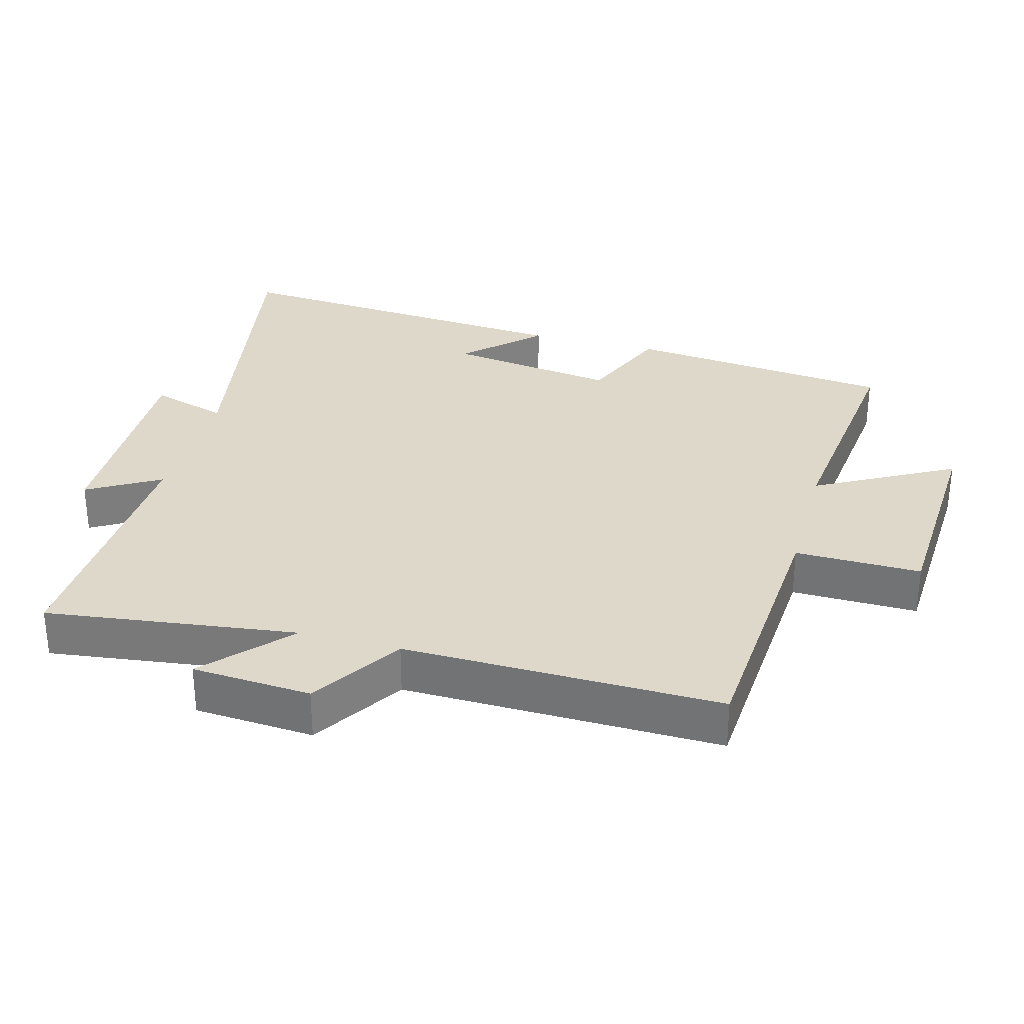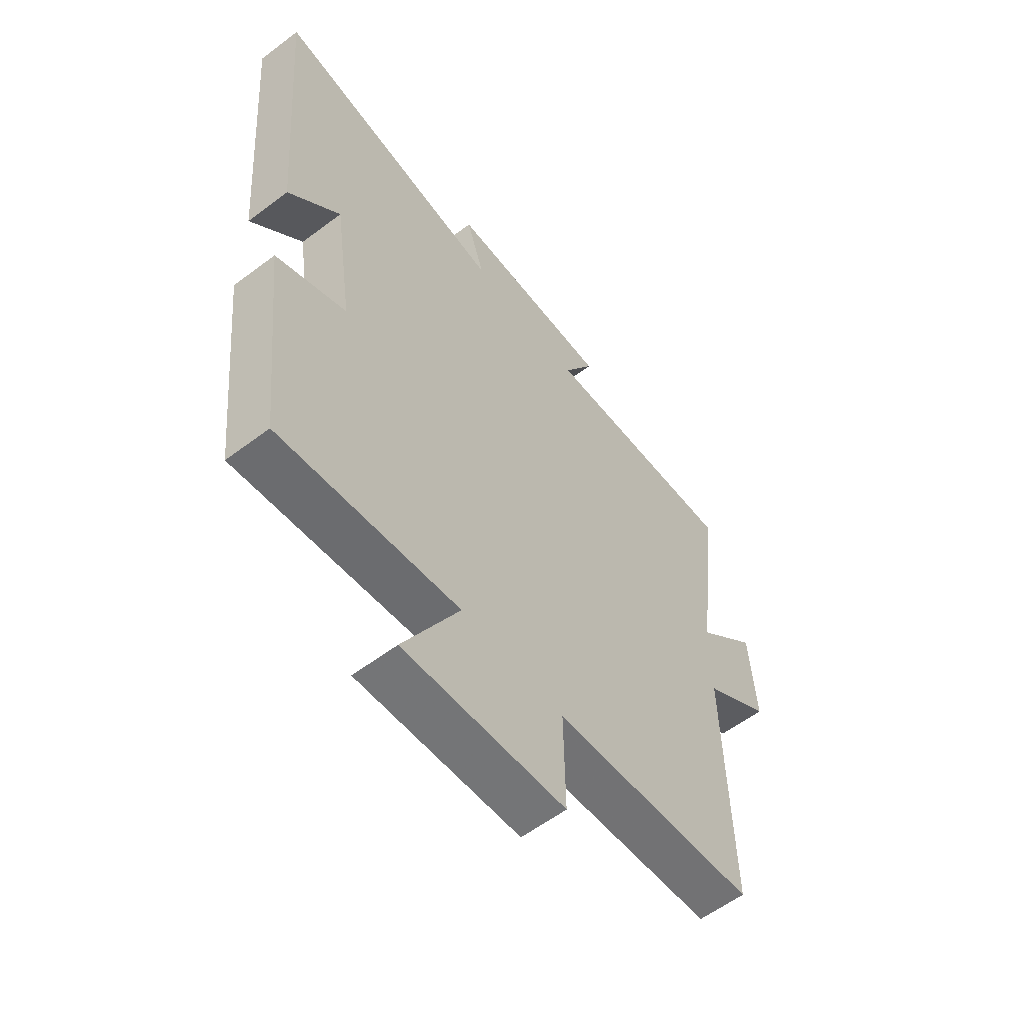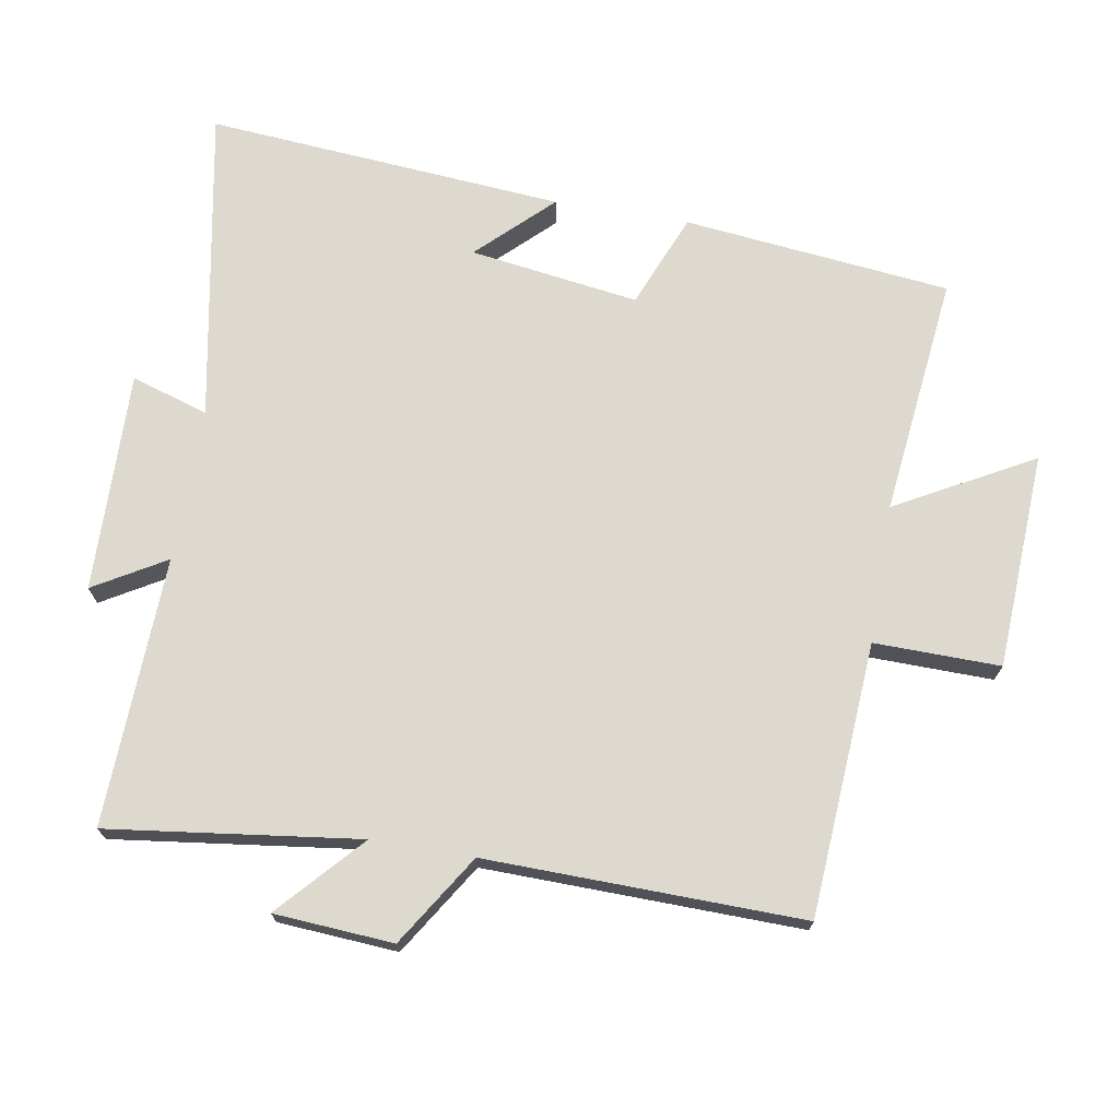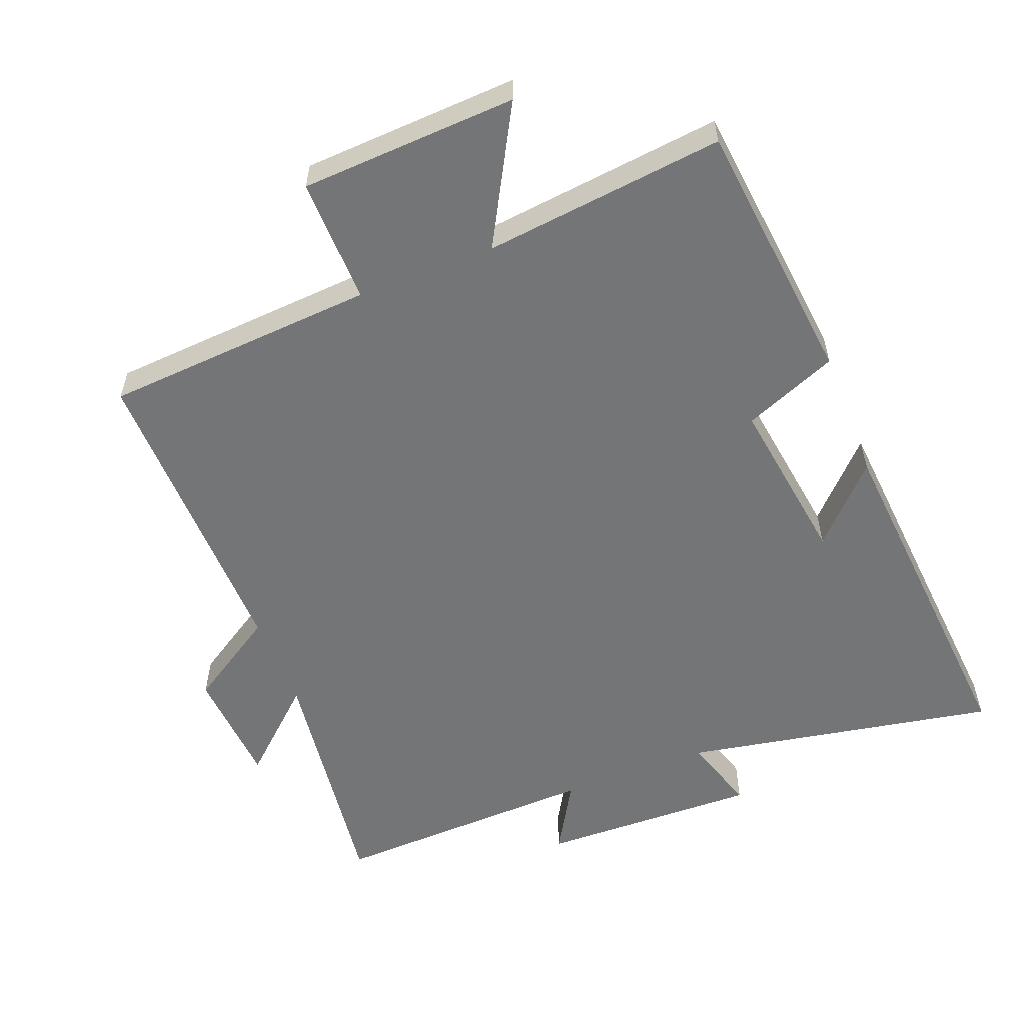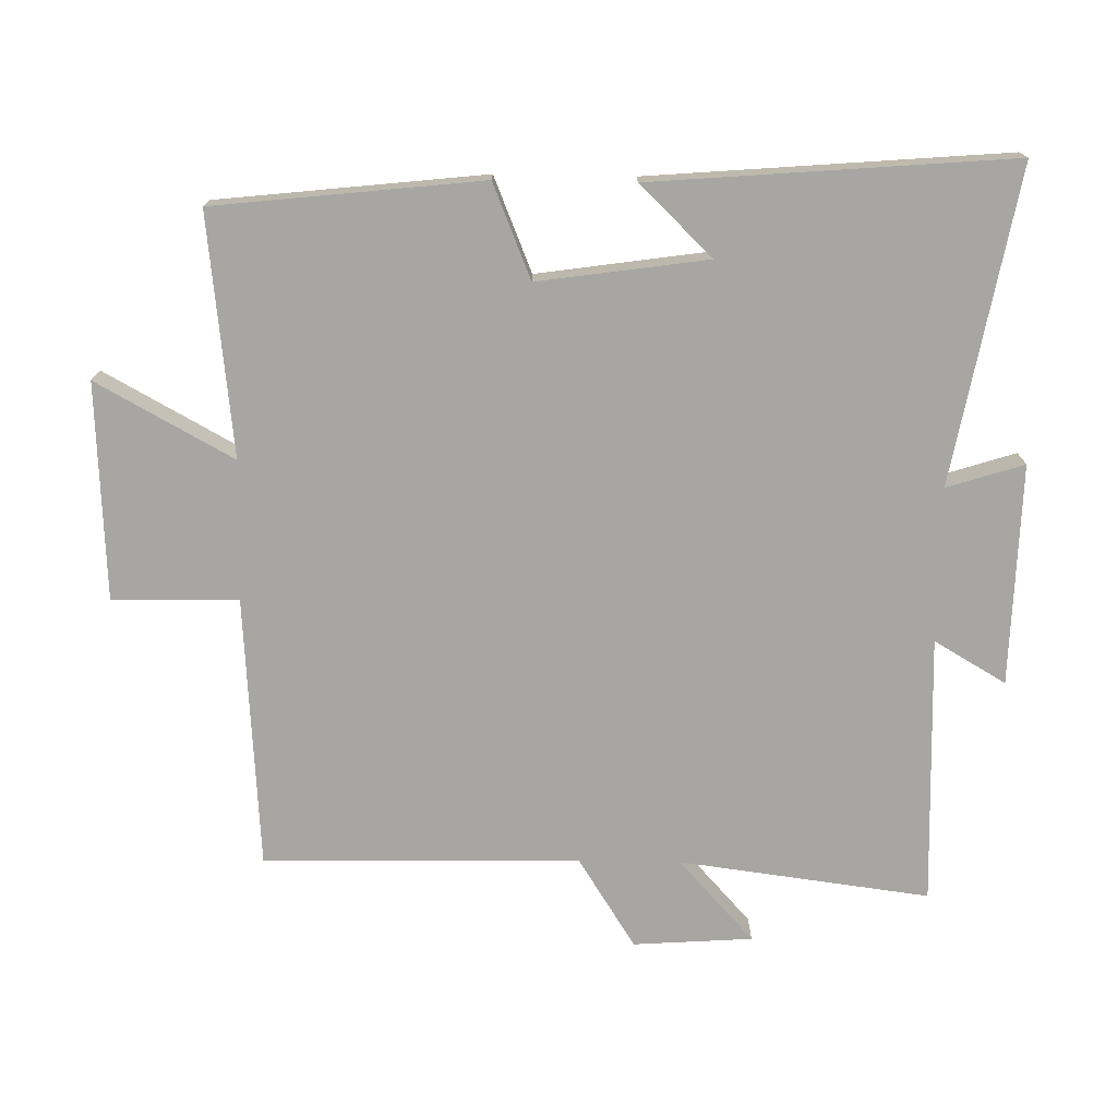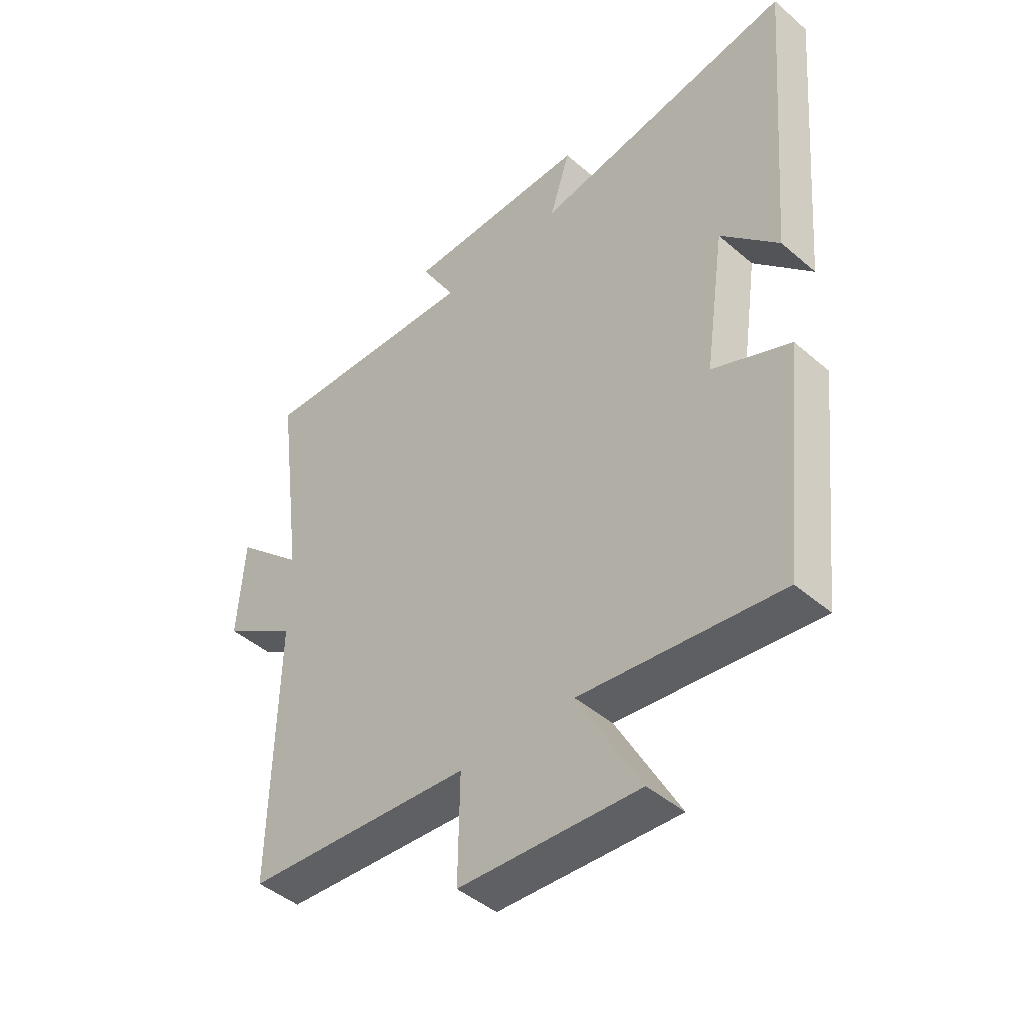
<metadata>
{"format":"obj","ext":"obj","renderer":"f3d","projection":"perspective","resolution":1024,"background":"white","views":[{"elev":31.0,"azim":105.2,"up":"+Y"},{"elev":-58.5,"azim":-52.1,"up":"+Z"},{"elev":71.4,"azim":99.7,"up":"+Y"},{"elev":-56.4,"azim":-158.7,"up":"+Y"},{"elev":-74.1,"azim":-91.0,"up":"+Y"},{"elev":-44.7,"azim":-134.9,"up":"+Z"}]}
</metadata>
<code>
v -0.457 0.07 -0.54
v -0.5 0.07 -0.145
v -0.361 0.07 -0.088
v -0.397 0.07 0.162
v -0.5 0.07 0.055
v -0.543 0.07 0.586
v -0.078 0.07 0.5
v -0.114 0.07 0.614
v 0.212 0.07 0.606
v 0.15 0.07 0.5
v 0.548 0.07 0.514
v 0.5 0.07 0.144
v 0.622 0.07 0.255
v 0.634 0.07 0.079
v 0.5 0.07 -0.006
v 0.509 0.07 -0.473
v 0.105 0.07 -0.5
v 0.108 0.07 -0.686
v -0.212 0.07 -0.702
v -0.101 0.07 -0.5
v -0.457 0 -0.54
v -0.5 0 -0.145
v -0.361 0 -0.088
v -0.397 0 0.162
v -0.5 0 0.055
v -0.543 0 0.586
v -0.078 0 0.5
v -0.114 0 0.614
v 0.212 0 0.606
v 0.15 0 0.5
v 0.548 0 0.514
v 0.5 0 0.144
v 0.622 0 0.255
v 0.634 0 0.079
v 0.5 0 -0.006
v 0.509 0 -0.473
v 0.105 0 -0.5
v 0.108 0 -0.686
v -0.212 0 -0.702
v -0.101 0 -0.5
f 17 18 19 20
f 15 16 17 20
f 15 20 1 2
f 12 13 14 15
f 12 15 2 3
f 10 11 12 3
f 7 8 9 10
f 7 10 3 4
f 4 5 6 7
f 40 39 38 37
f 40 37 36 35
f 22 21 40 35
f 35 34 33 32
f 23 22 35 32
f 23 32 31 30
f 30 29 28 27
f 24 23 30 27
f 27 26 25 24
f 1 21 22 2
f 2 22 23 3
f 3 23 24 4
f 4 24 25 5
f 5 25 26 6
f 6 26 27 7
f 7 27 28 8
f 8 28 29 9
f 9 29 30 10
f 10 30 31 11
f 11 31 32 12
f 12 32 33 13
f 13 33 34 14
f 14 34 35 15
f 15 35 36 16
f 16 36 37 17
f 17 37 38 18
f 18 38 39 19
f 19 39 40 20
f 20 40 21 1

</code>
